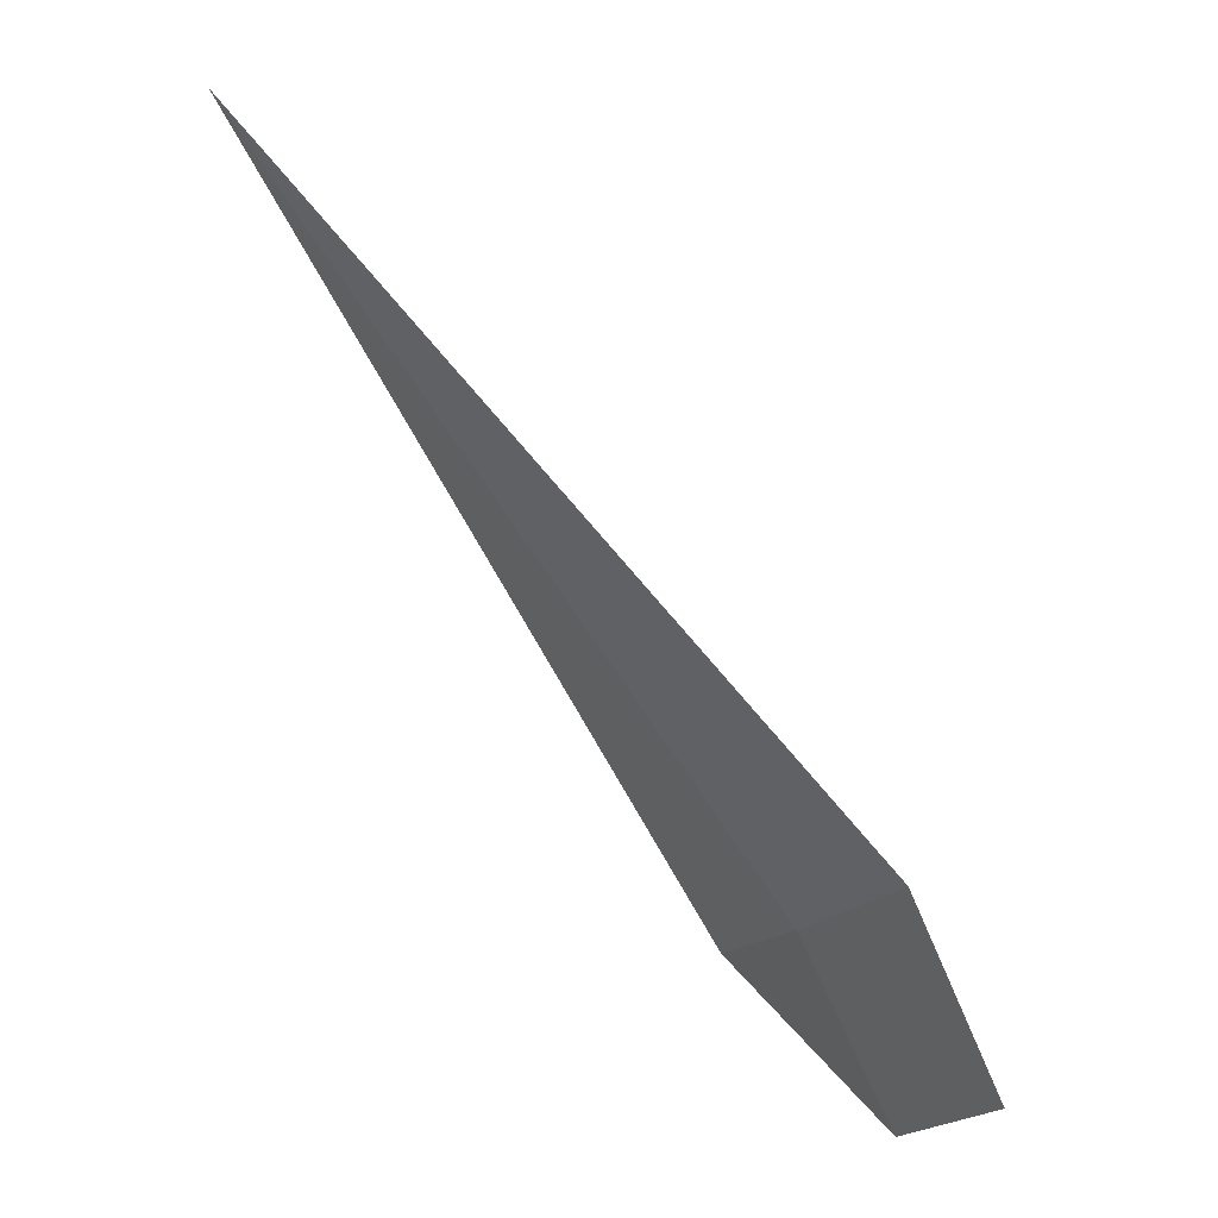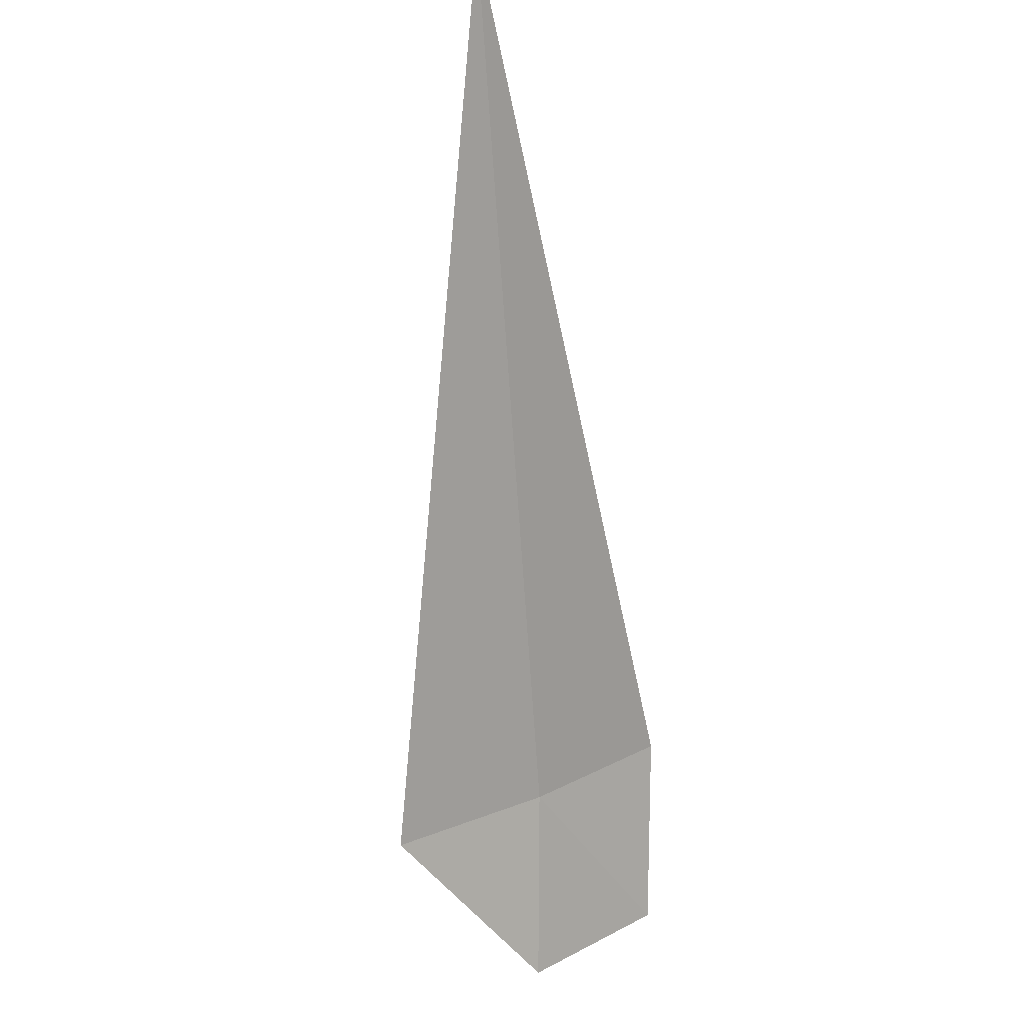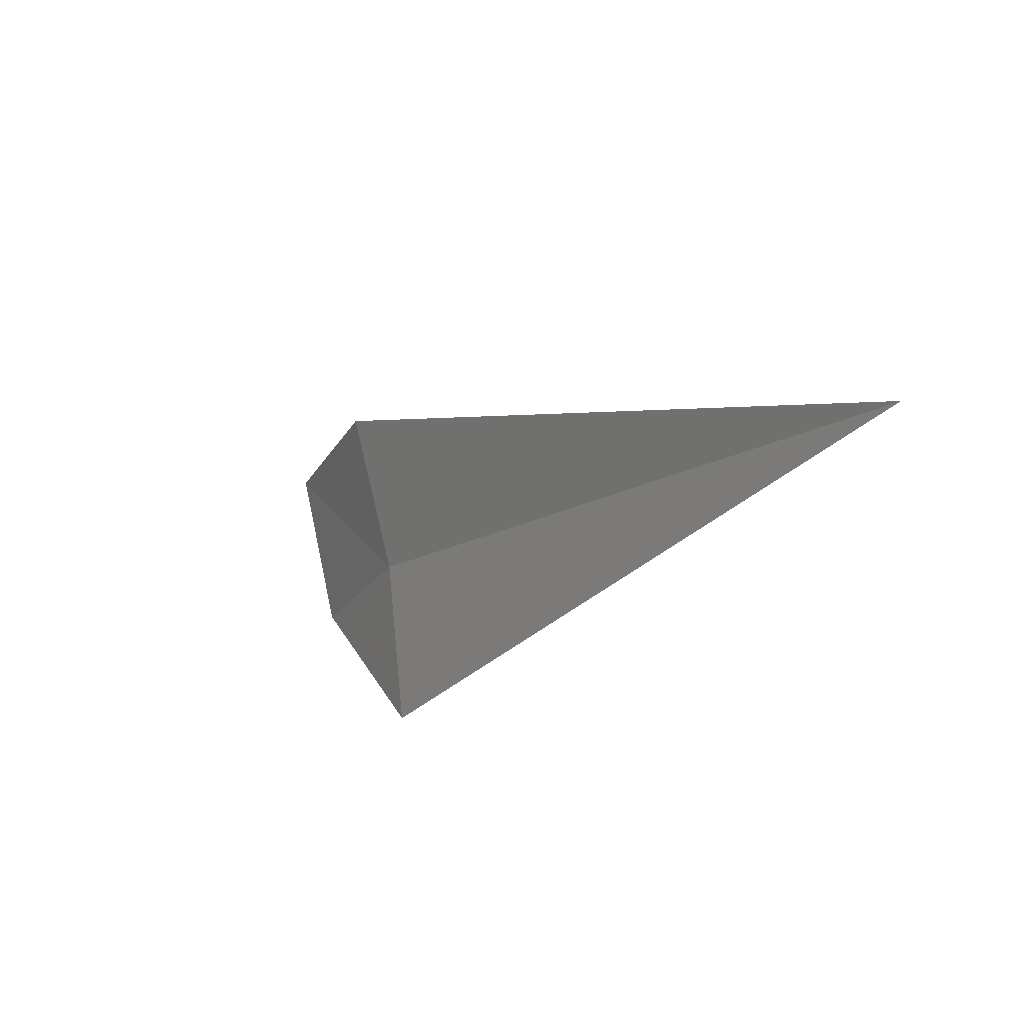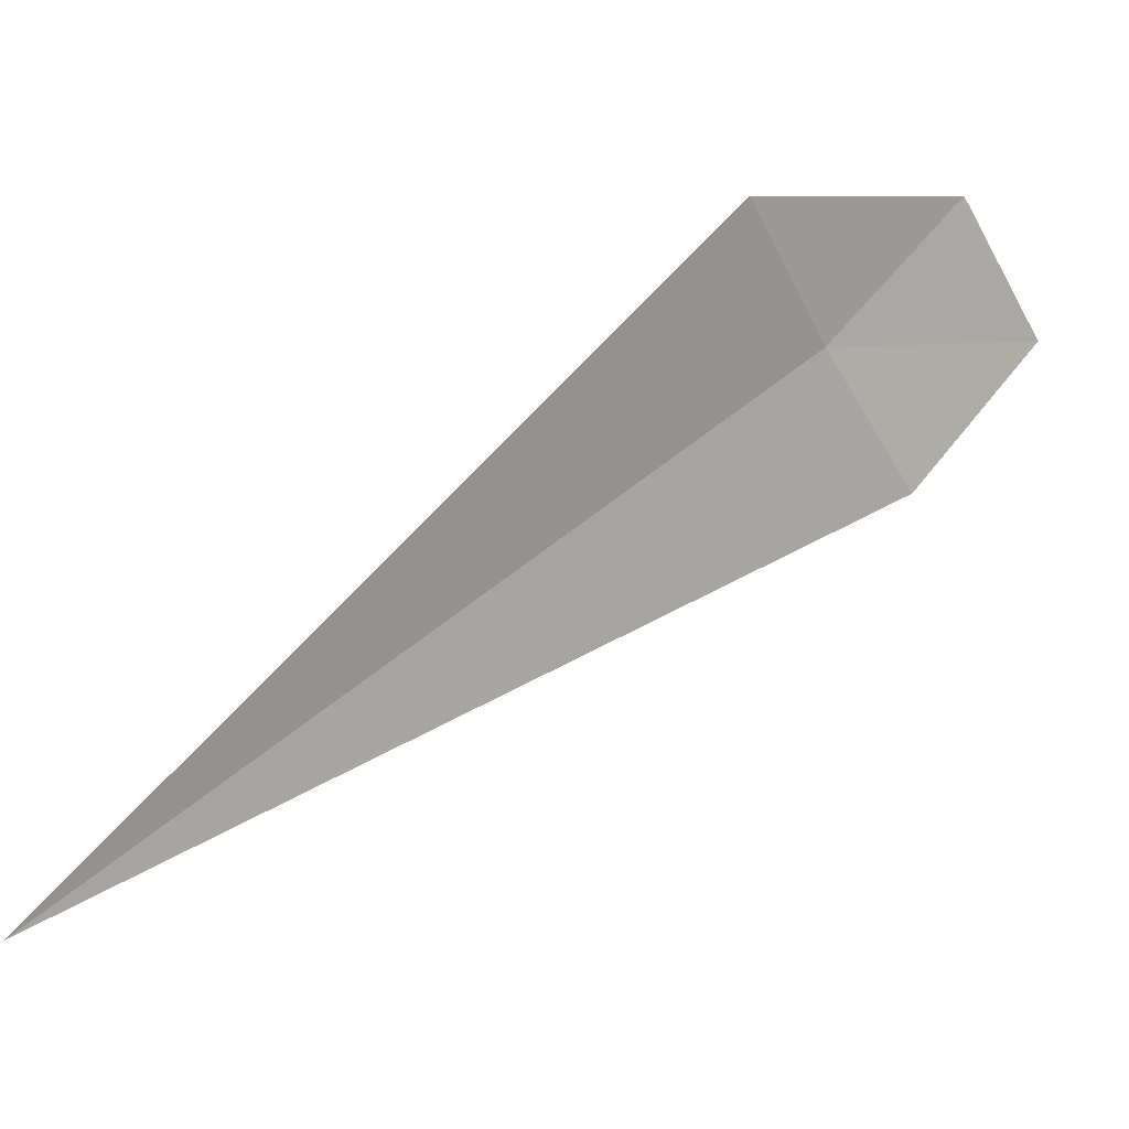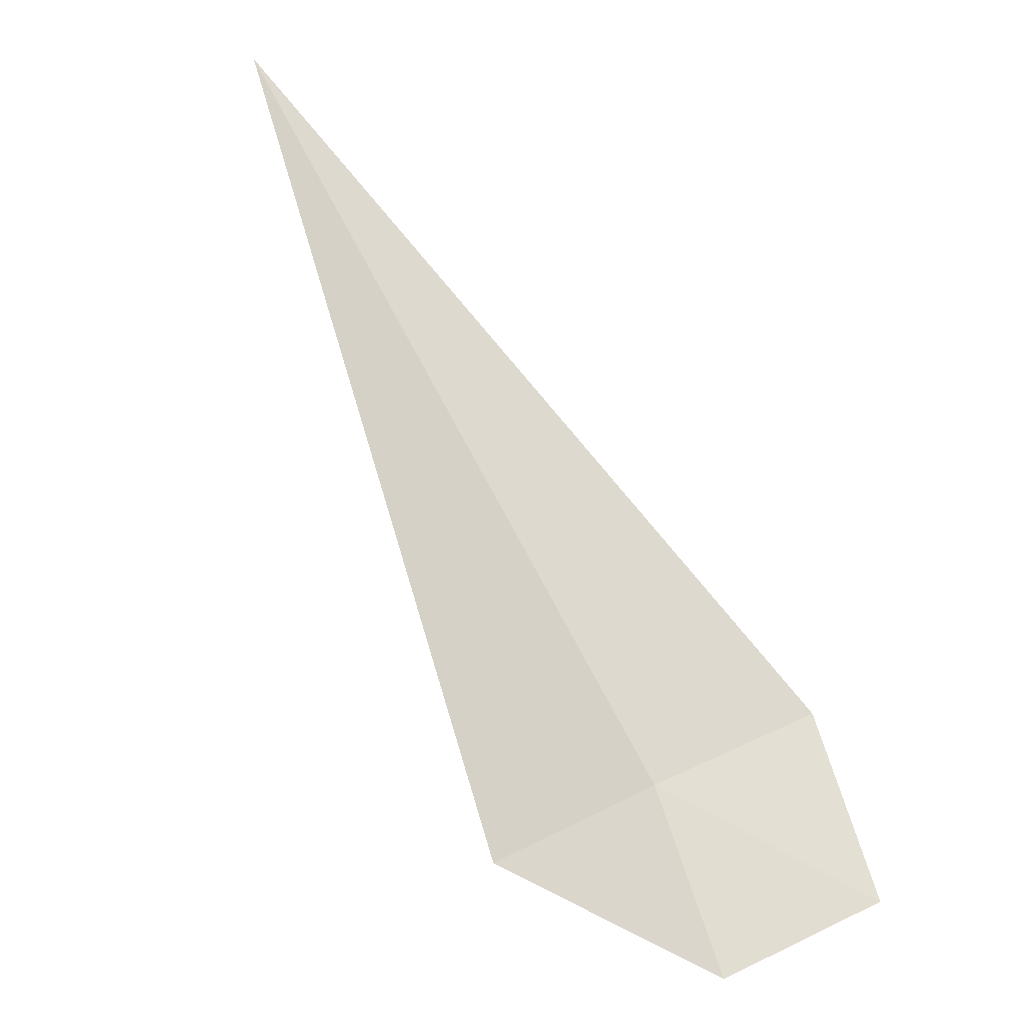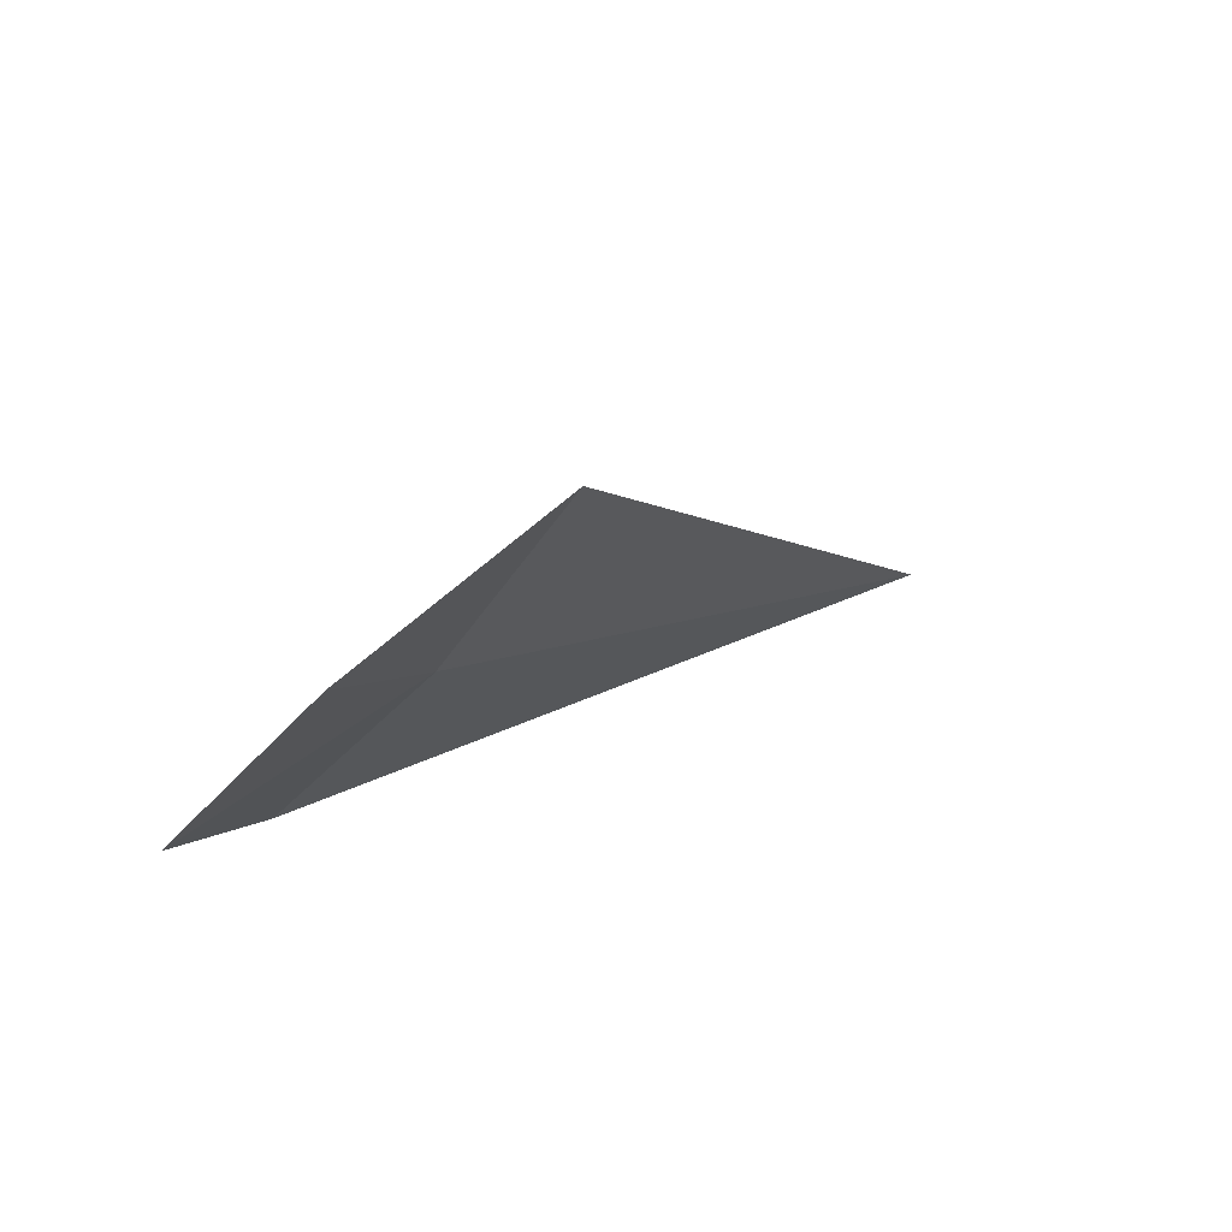
<metadata>
{"format":"obj","ext":"obj","renderer":"f3d","projection":"perspective","resolution":1024,"background":"white","views":[{"elev":7.1,"azim":-164.7,"up":"+Y"},{"elev":-15.1,"azim":96.7,"up":"+Y"},{"elev":58.1,"azim":30.2,"up":"+Y"},{"elev":70.8,"azim":-163.9,"up":"+Z"},{"elev":-40.7,"azim":142.2,"up":"+Y"},{"elev":5.8,"azim":-8.6,"up":"+Z"}]}
</metadata>
<code>
v 4.45 -8.922 5.02
v 4.373 -8.965 4.979
v 4.405 -8.894 4.974
v 4.415 -8.993 5.024
v 4.488 -8.946 5.073
v 4.66 -8.635 5.02
f 1 3 2
f 1 2 4
f 1 4 5
f 1 6 3
f 1 5 6

</code>
